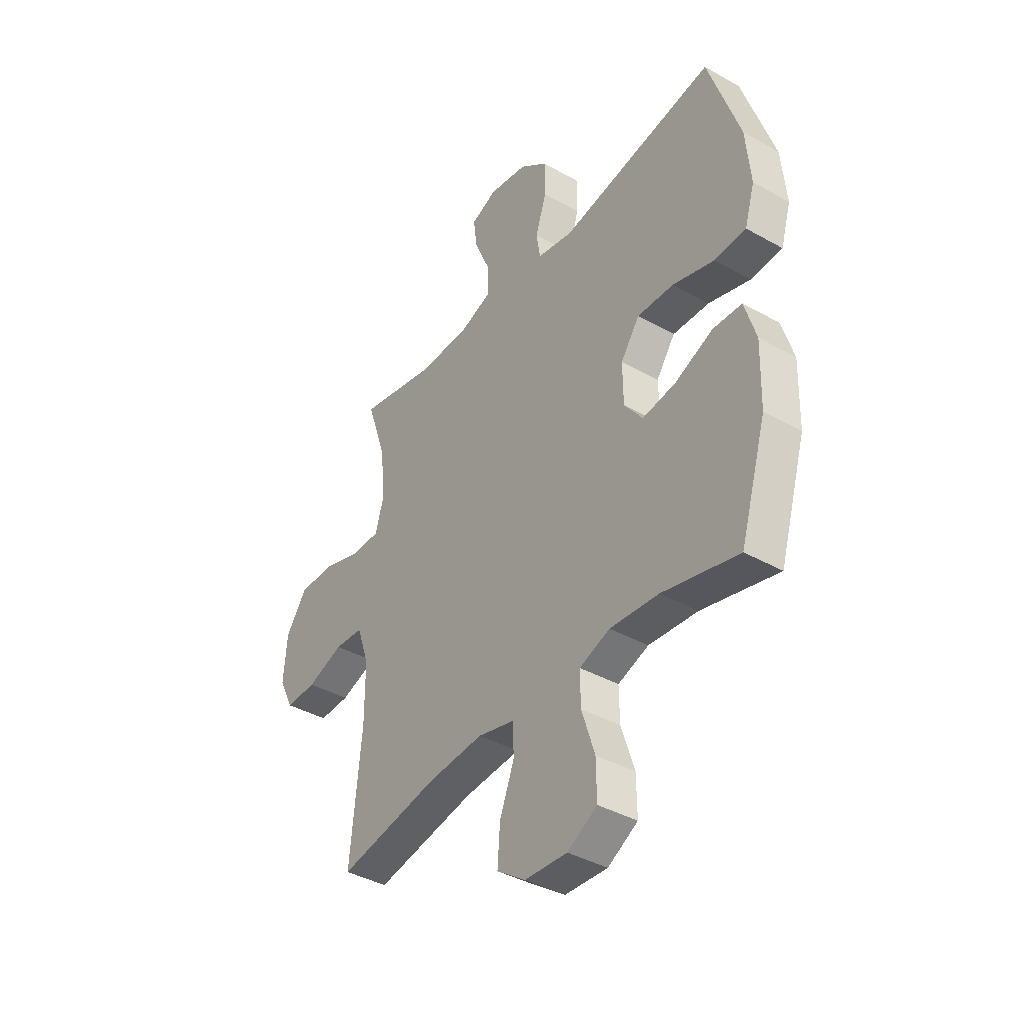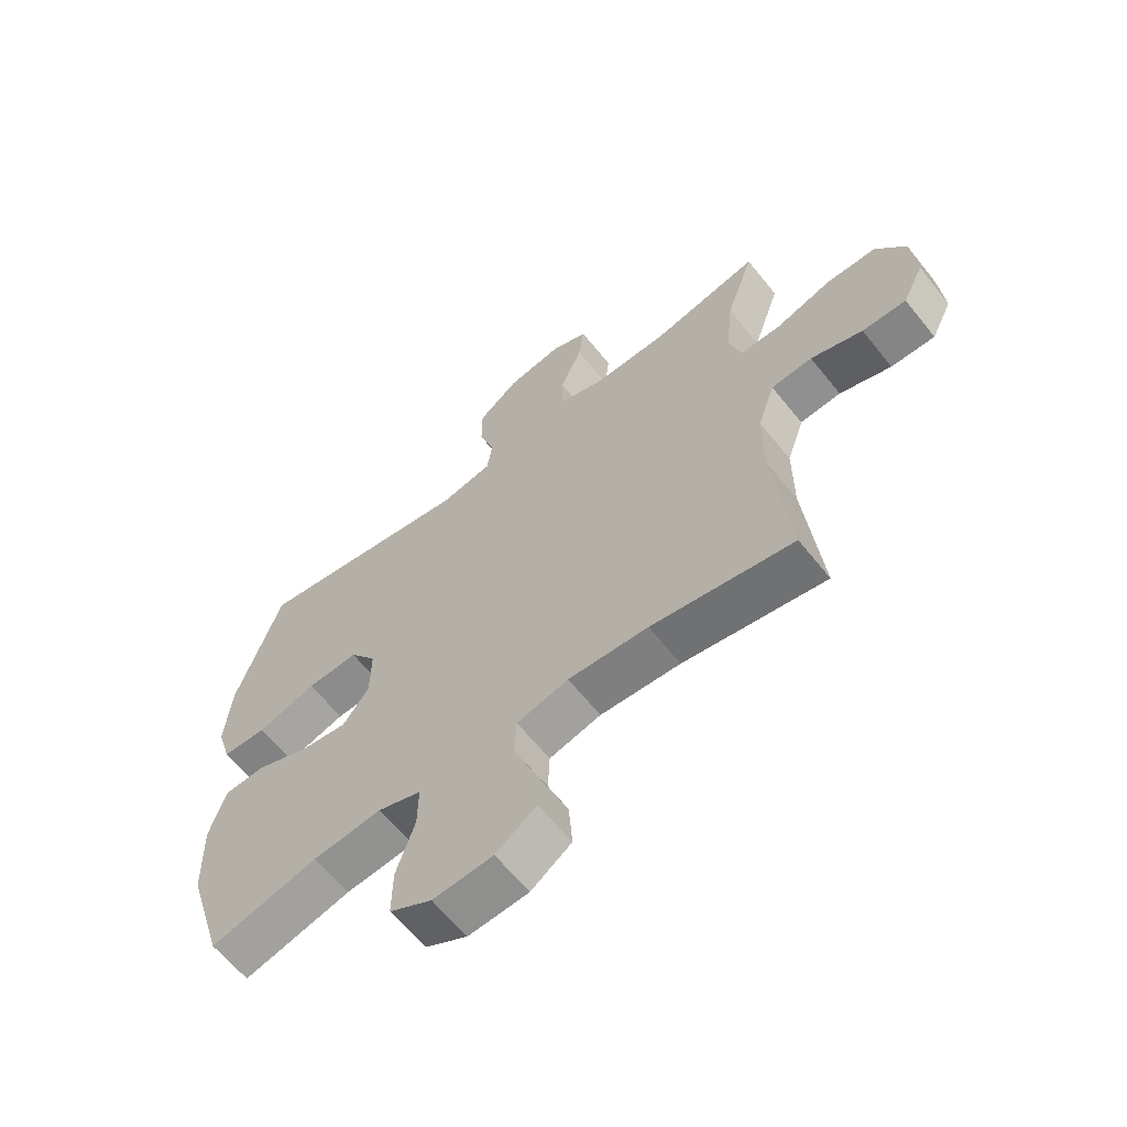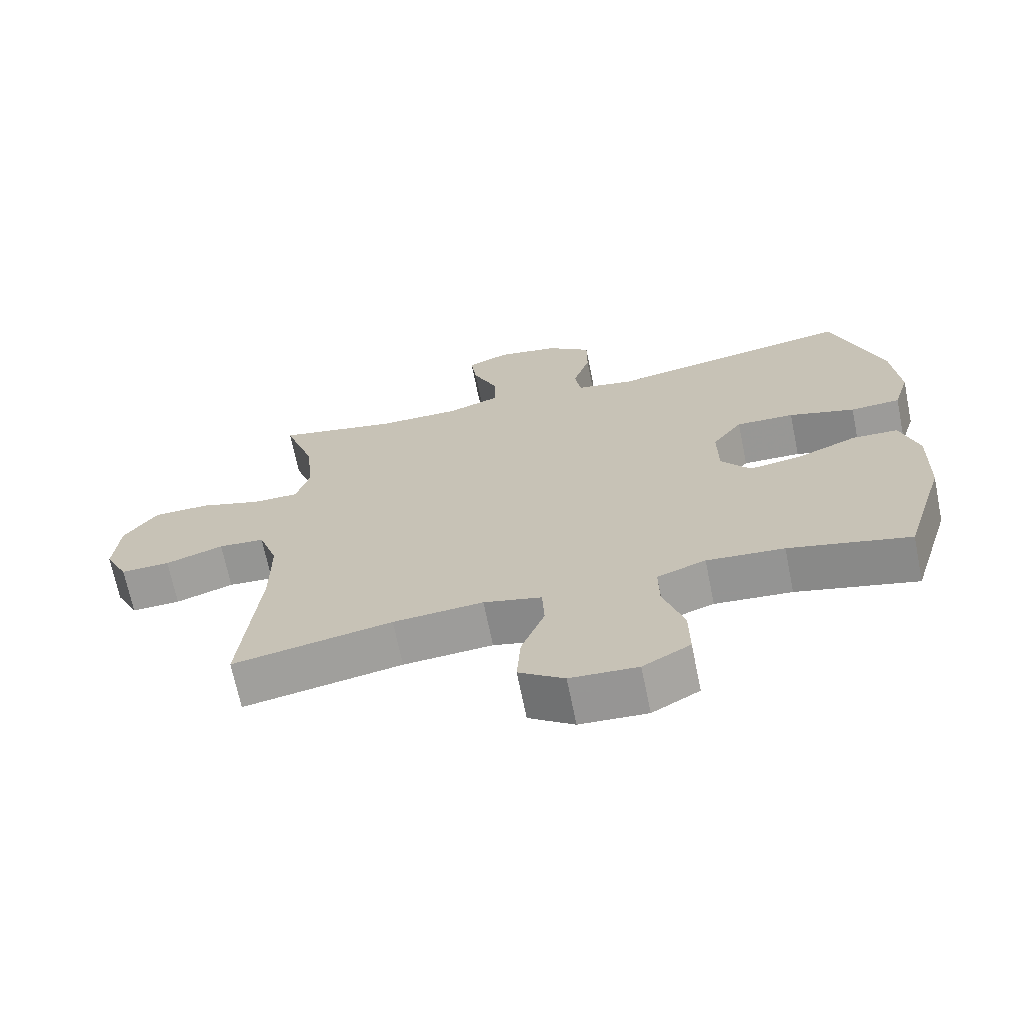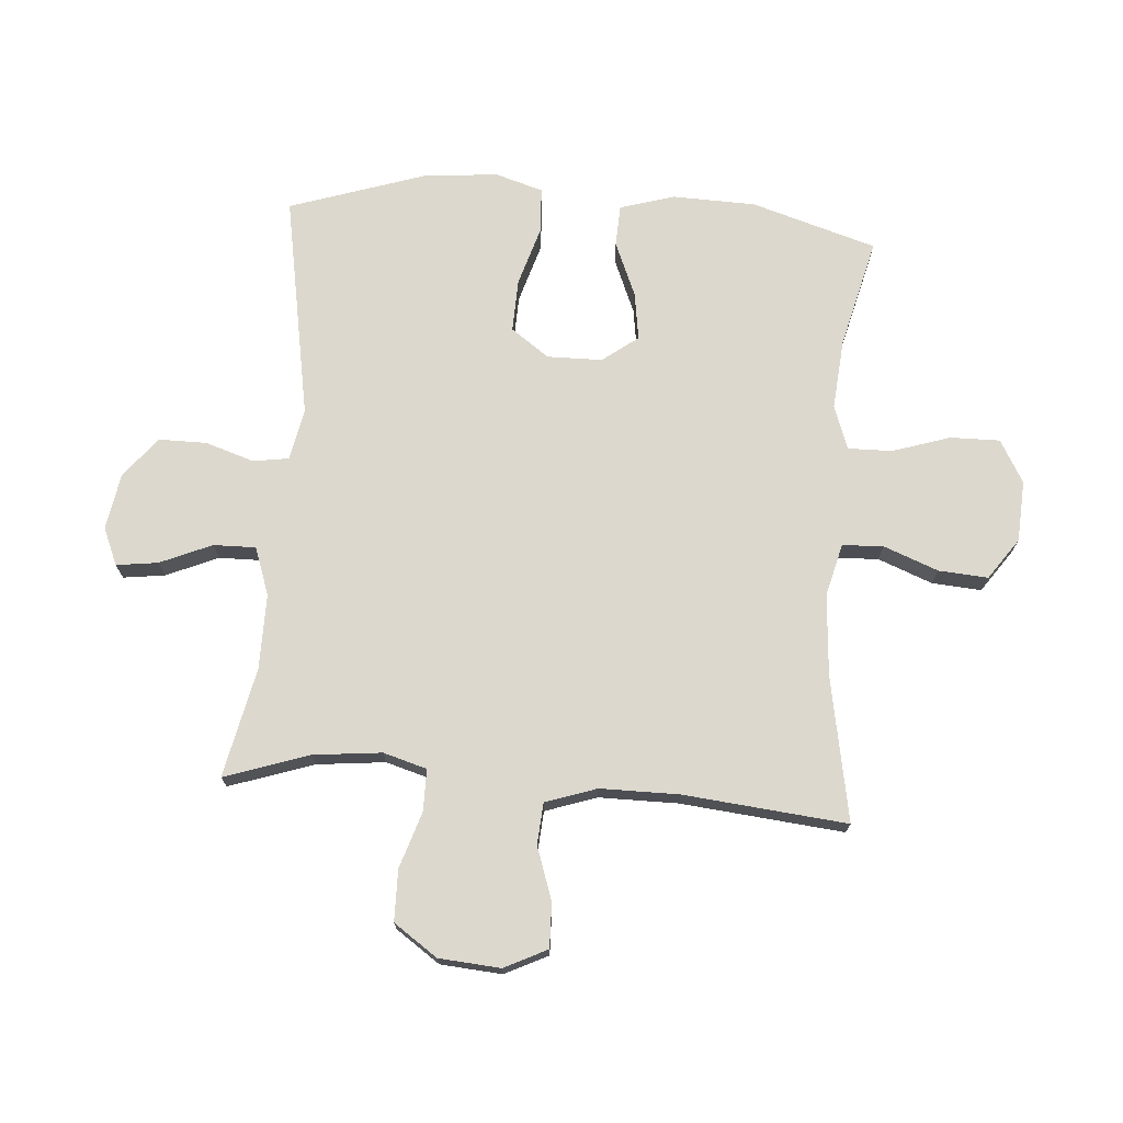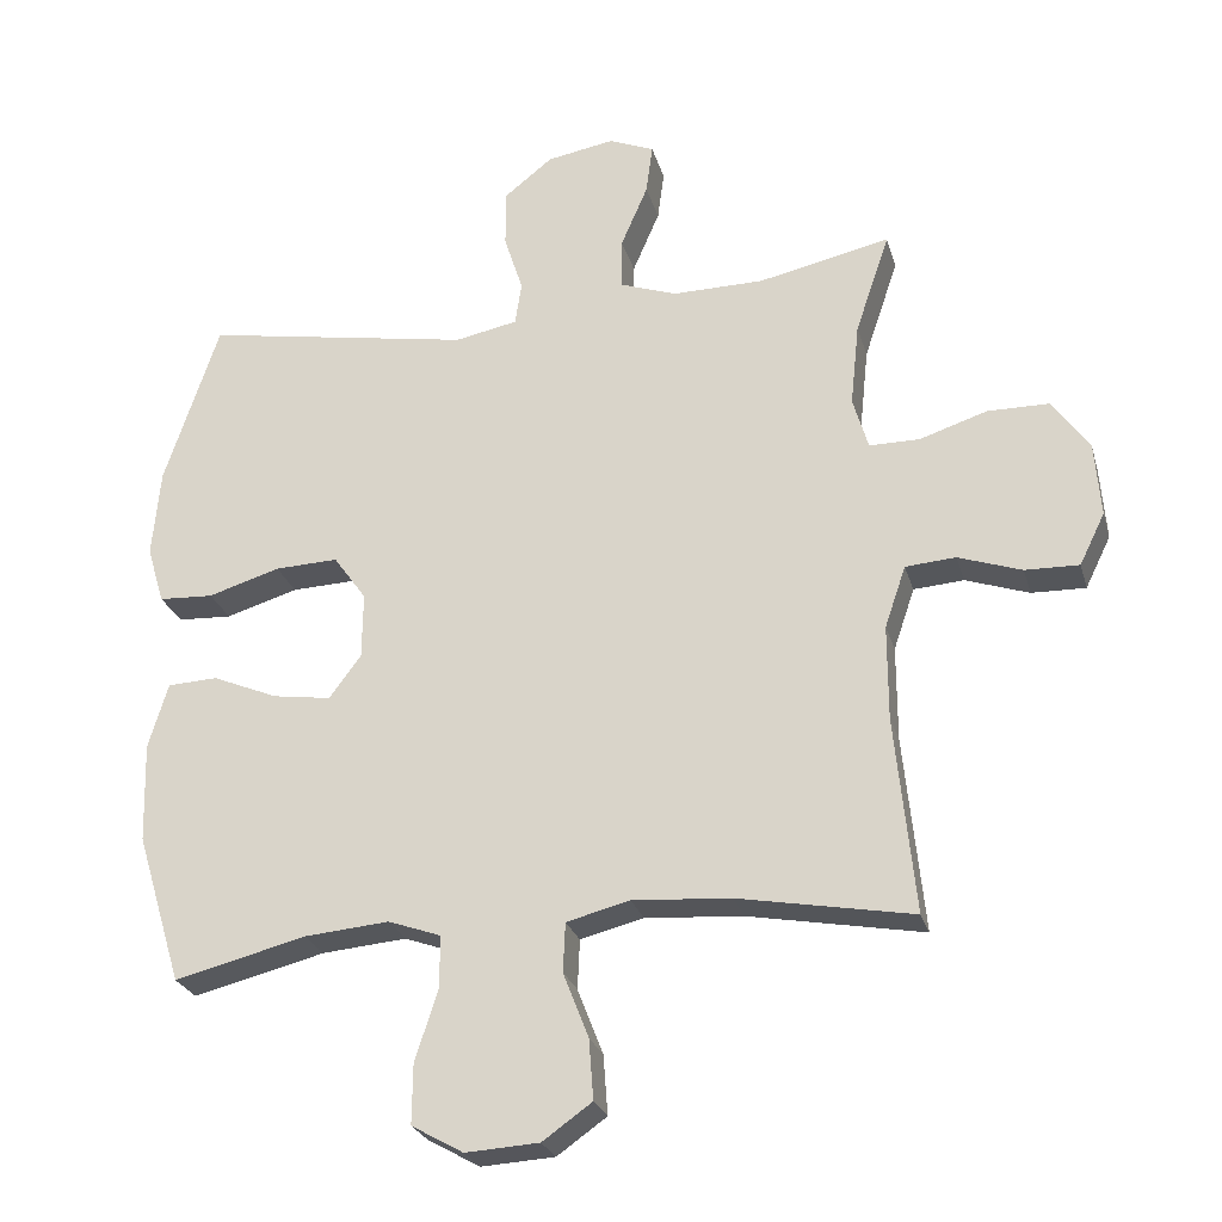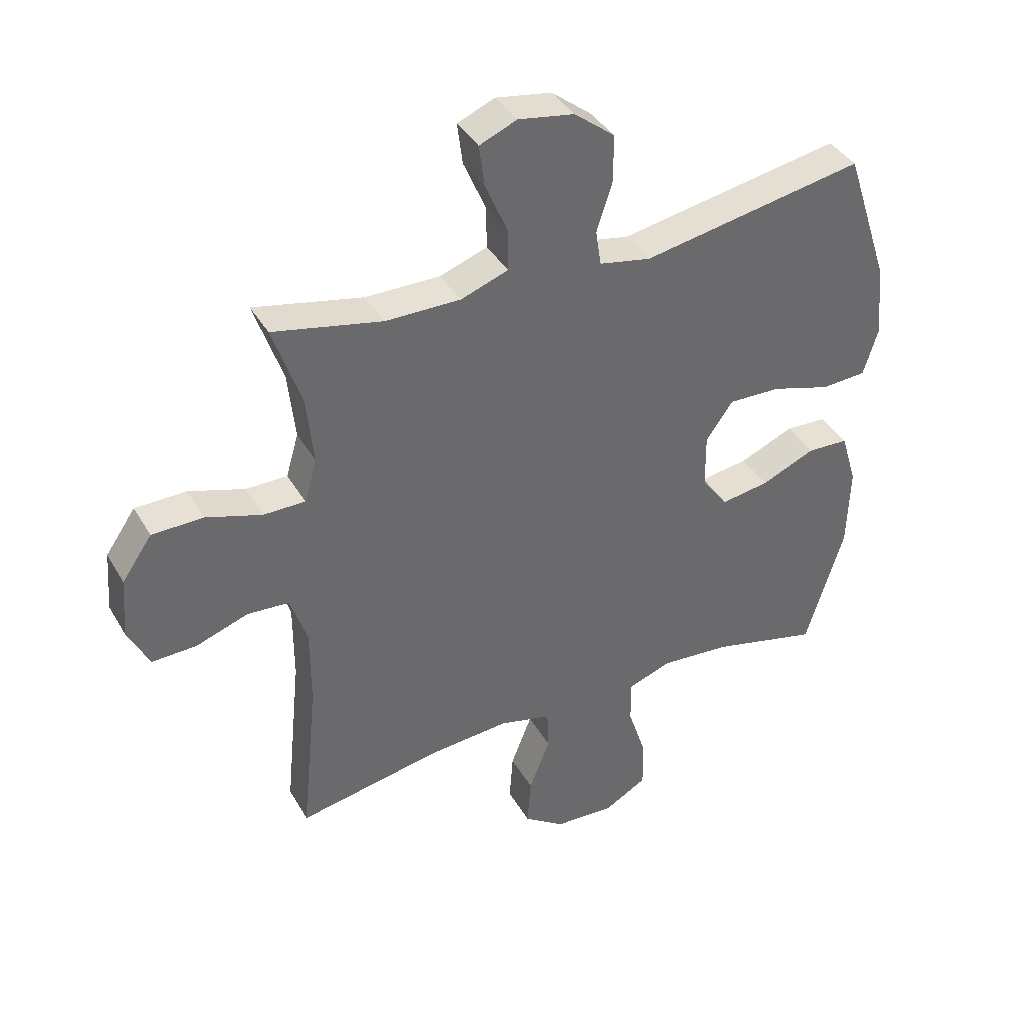
<metadata>
{"format":"obj","ext":"obj","renderer":"f3d","projection":"perspective","resolution":1024,"background":"white","views":[{"elev":-39.7,"azim":-125.0,"up":"+Z"},{"elev":-62.9,"azim":38.7,"up":"+Z"},{"elev":-68.8,"azim":-168.5,"up":"+Z"},{"elev":72.6,"azim":94.3,"up":"+Y"},{"elev":-25.8,"azim":14.9,"up":"+Z"},{"elev":39.3,"azim":152.5,"up":"+Z"}]}
</metadata>
<code>
v 0.5 0.07 -0.5
v 0.261 0.07 -0.456
v 0.126 0.07 -0.446
v 0.039 0.07 -0.468
v 0.036 0.07 -0.536
v 0.071 0.07 -0.626
v 0.077 0.07 -0.708
v 0.009 0.07 -0.756
v -0.092 0.07 -0.762
v -0.163 0.07 -0.722
v -0.162 0.07 -0.64
v -0.131 0.07 -0.544
v -0.13 0.07 -0.471
v -0.203 0.07 -0.445
v -0.319 0.07 -0.455
v -0.5 0.07 -0.5
v -0.563 0.07 -0.293
v -0.567 0.07 -0.155
v -0.54 0.07 -0.065
v -0.471 0.07 -0.062
v -0.381 0.07 -0.1
v -0.301 0.07 -0.112
v -0.257 0.07 -0.053
v -0.256 0.07 0.038
v -0.301 0.07 0.101
v -0.388 0.07 0.098
v -0.487 0.07 0.068
v -0.562 0.07 0.072
v -0.586 0.07 0.151
v -0.575 0.07 0.273
v -0.5 0.07 0.5
v -0.129 0.07 0.434
v -0.043 0.07 0.451
v -0.034 0.07 0.51
v -0.06 0.07 0.591
v -0.06 0.07 0.67
v 0.007 0.07 0.723
v 0.1 0.07 0.739
v 0.162 0.07 0.713
v 0.153 0.07 0.644
v 0.116 0.07 0.558
v 0.115 0.07 0.488
v 0.194 0.07 0.46
v 0.319 0.07 0.461
v 0.5 0.07 0.5
v 0.453 0.07 0.361
v 0.441 0.07 0.247
v 0.462 0.07 0.175
v 0.531 0.07 0.175
v 0.624 0.07 0.205
v 0.709 0.07 0.204
v 0.759 0.07 0.132
v 0.767 0.07 0.03
v 0.732 0.07 -0.041
v 0.658 0.07 -0.039
v 0.571 0.07 -0.009
v 0.502 0.07 -0.014
v 0.473 0.07 -0.099
v 0.473 0.07 -0.23
v 0.5 0 -0.5
v 0.261 0 -0.456
v 0.126 0 -0.446
v 0.039 0 -0.468
v 0.036 0 -0.536
v 0.071 0 -0.626
v 0.077 0 -0.708
v 0.009 0 -0.756
v -0.092 0 -0.762
v -0.163 0 -0.722
v -0.162 0 -0.64
v -0.131 0 -0.544
v -0.13 0 -0.471
v -0.203 0 -0.445
v -0.319 0 -0.455
v -0.5 0 -0.5
v -0.563 0 -0.293
v -0.567 0 -0.155
v -0.54 0 -0.065
v -0.471 0 -0.062
v -0.381 0 -0.1
v -0.301 0 -0.112
v -0.257 0 -0.053
v -0.256 0 0.038
v -0.301 0 0.101
v -0.388 0 0.098
v -0.487 0 0.068
v -0.562 0 0.072
v -0.586 0 0.151
v -0.575 0 0.273
v -0.5 0 0.5
v -0.129 0 0.434
v -0.043 0 0.451
v -0.034 0 0.51
v -0.06 0 0.591
v -0.06 0 0.67
v 0.007 0 0.723
v 0.1 0 0.739
v 0.162 0 0.713
v 0.153 0 0.644
v 0.116 0 0.558
v 0.115 0 0.488
v 0.194 0 0.46
v 0.319 0 0.461
v 0.5 0 0.5
v 0.453 0 0.361
v 0.441 0 0.247
v 0.462 0 0.175
v 0.531 0 0.175
v 0.624 0 0.205
v 0.709 0 0.204
v 0.759 0 0.132
v 0.767 0 0.03
v 0.732 0 -0.041
v 0.658 0 -0.039
v 0.571 0 -0.009
v 0.502 0 -0.014
v 0.473 0 -0.099
v 0.473 0 -0.23
f 53 54 55 56
f 53 56 57
f 52 53 57
f 49 50 51 52
f 48 49 52 57
f 47 48 57 58
f 44 45 46
f 43 44 46 47
f 42 43 47 58
f 38 39 40 41
f 38 41 42
f 37 38 42
f 34 35 36 37
f 33 34 37 42
f 29 30 31 32
f 29 32 33
f 26 27 28 29
f 25 26 29 33
f 24 25 33 42
f 18 19 20 21
f 18 21 22
f 15 16 17 18
f 14 15 18 22
f 13 14 22 23
f 9 10 11 12
f 9 12 13
f 8 9 13
f 5 6 7 8
f 4 5 8 13
f 3 4 13 23
f 59 1 2
f 24 42 58 59
f 23 24 59
f 2 3 23 59
f 115 114 113 112
f 116 115 112
f 116 112 111
f 111 110 109 108
f 116 111 108 107
f 117 116 107 106
f 105 104 103
f 106 105 103 102
f 117 106 102 101
f 100 99 98 97
f 101 100 97
f 101 97 96
f 96 95 94 93
f 101 96 93 92
f 91 90 89 88
f 92 91 88
f 88 87 86 85
f 92 88 85 84
f 101 92 84 83
f 80 79 78 77
f 81 80 77
f 77 76 75 74
f 81 77 74 73
f 82 81 73 72
f 71 70 69 68
f 72 71 68
f 72 68 67
f 67 66 65 64
f 72 67 64 63
f 82 72 63 62
f 61 60 118
f 118 117 101 83
f 118 83 82
f 118 82 62 61
f 1 60 61 2
f 2 61 62 3
f 3 62 63 4
f 4 63 64 5
f 5 64 65 6
f 6 65 66 7
f 7 66 67 8
f 8 67 68 9
f 9 68 69 10
f 10 69 70 11
f 11 70 71 12
f 12 71 72 13
f 13 72 73 14
f 14 73 74 15
f 15 74 75 16
f 16 75 76 17
f 17 76 77 18
f 18 77 78 19
f 19 78 79 20
f 20 79 80 21
f 21 80 81 22
f 22 81 82 23
f 23 82 83 24
f 24 83 84 25
f 25 84 85 26
f 26 85 86 27
f 27 86 87 28
f 28 87 88 29
f 29 88 89 30
f 30 89 90 31
f 31 90 91 32
f 32 91 92 33
f 33 92 93 34
f 34 93 94 35
f 35 94 95 36
f 36 95 96 37
f 37 96 97 38
f 38 97 98 39
f 39 98 99 40
f 40 99 100 41
f 41 100 101 42
f 42 101 102 43
f 43 102 103 44
f 44 103 104 45
f 45 104 105 46
f 46 105 106 47
f 47 106 107 48
f 48 107 108 49
f 49 108 109 50
f 50 109 110 51
f 51 110 111 52
f 52 111 112 53
f 53 112 113 54
f 54 113 114 55
f 55 114 115 56
f 56 115 116 57
f 57 116 117 58
f 58 117 118 59
f 59 118 60 1

</code>
